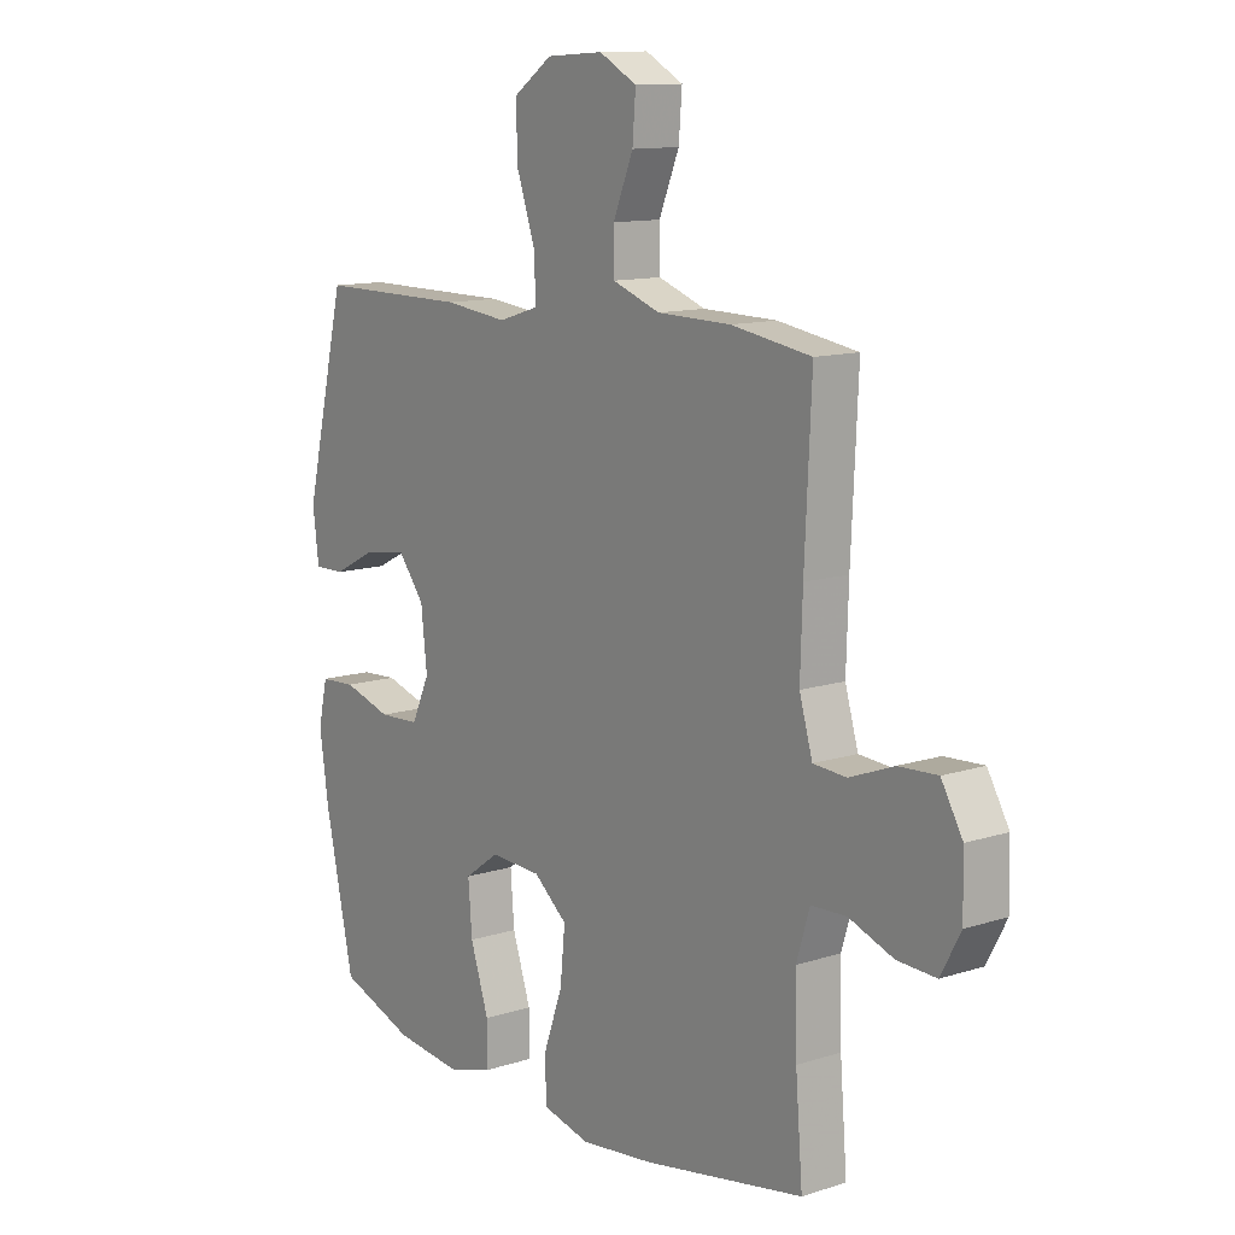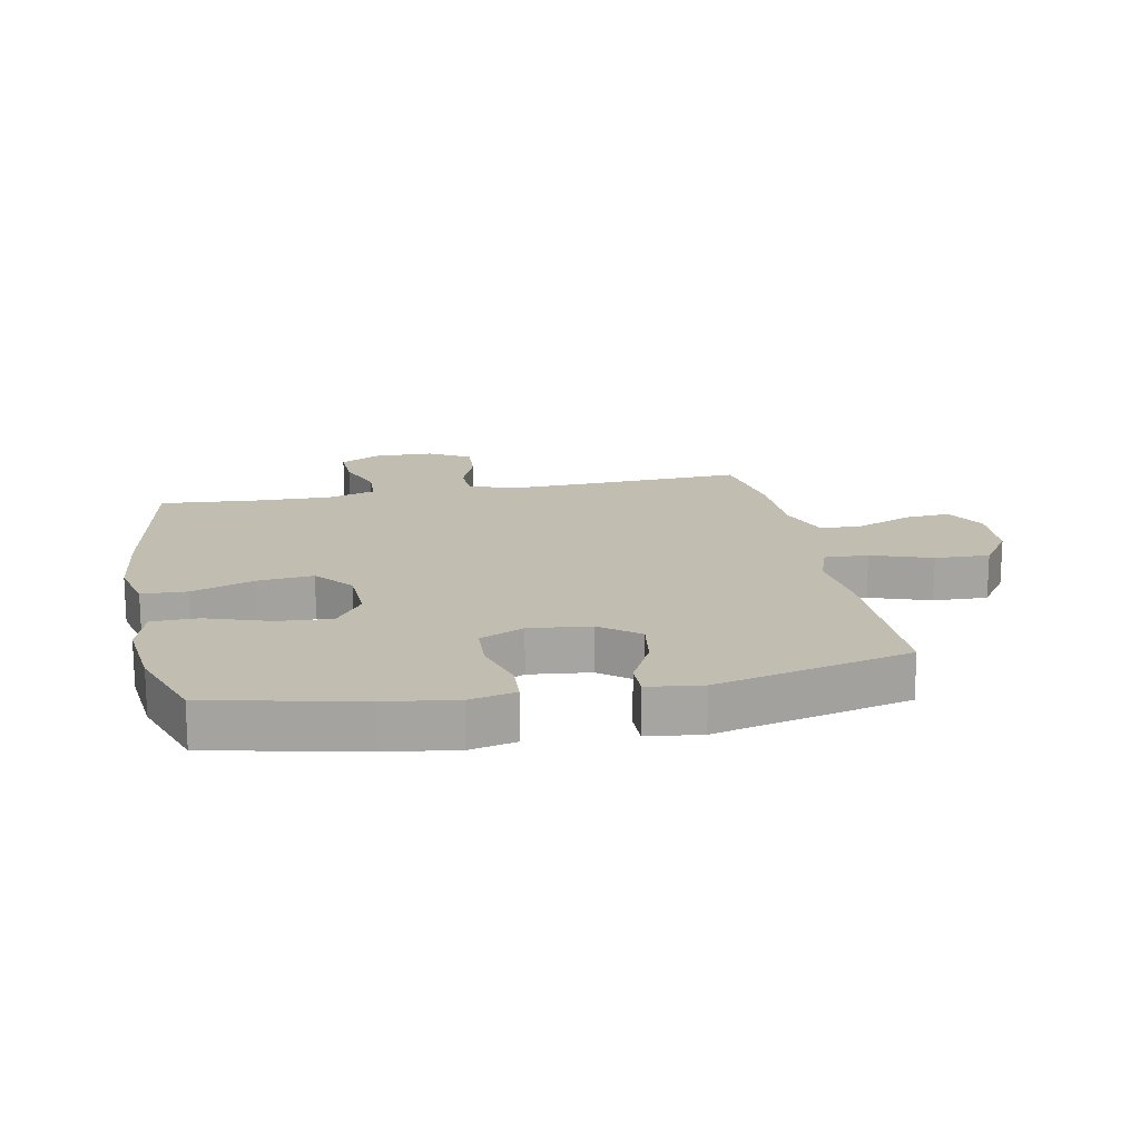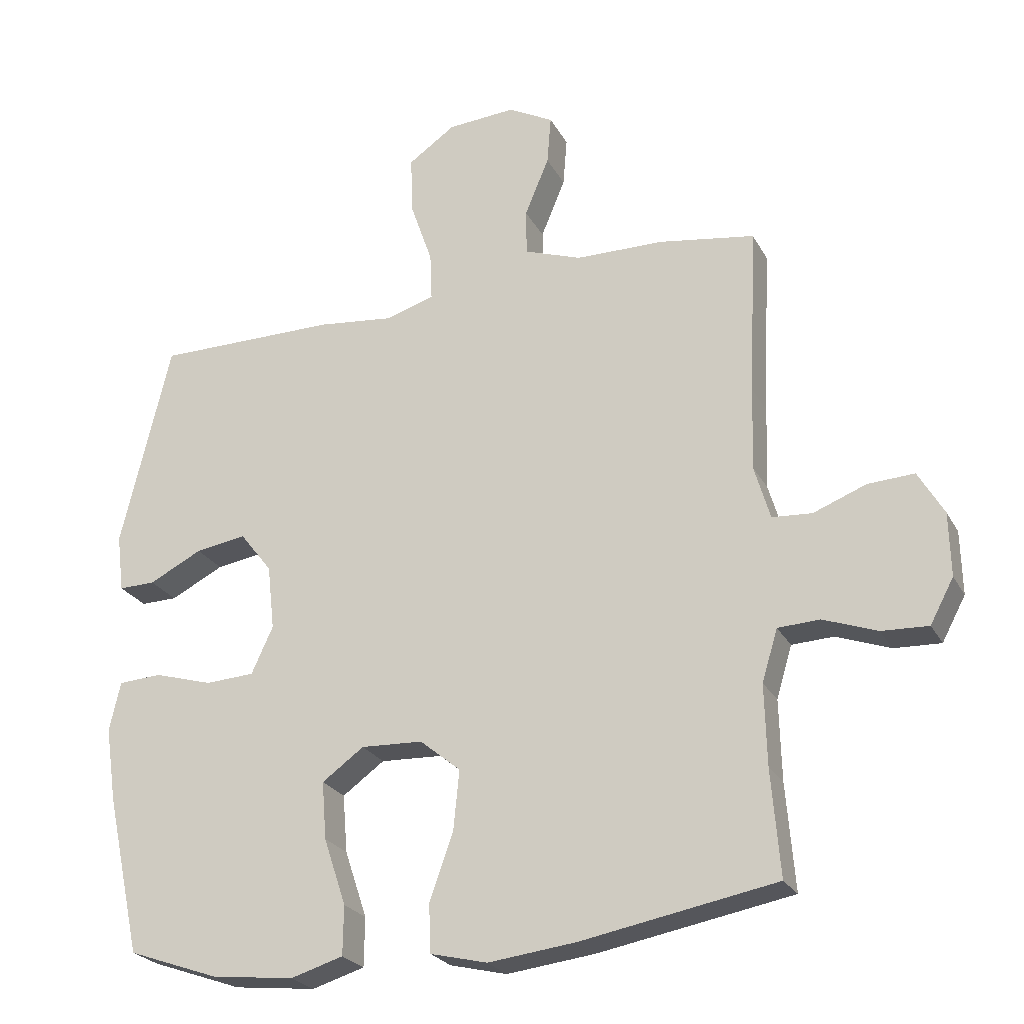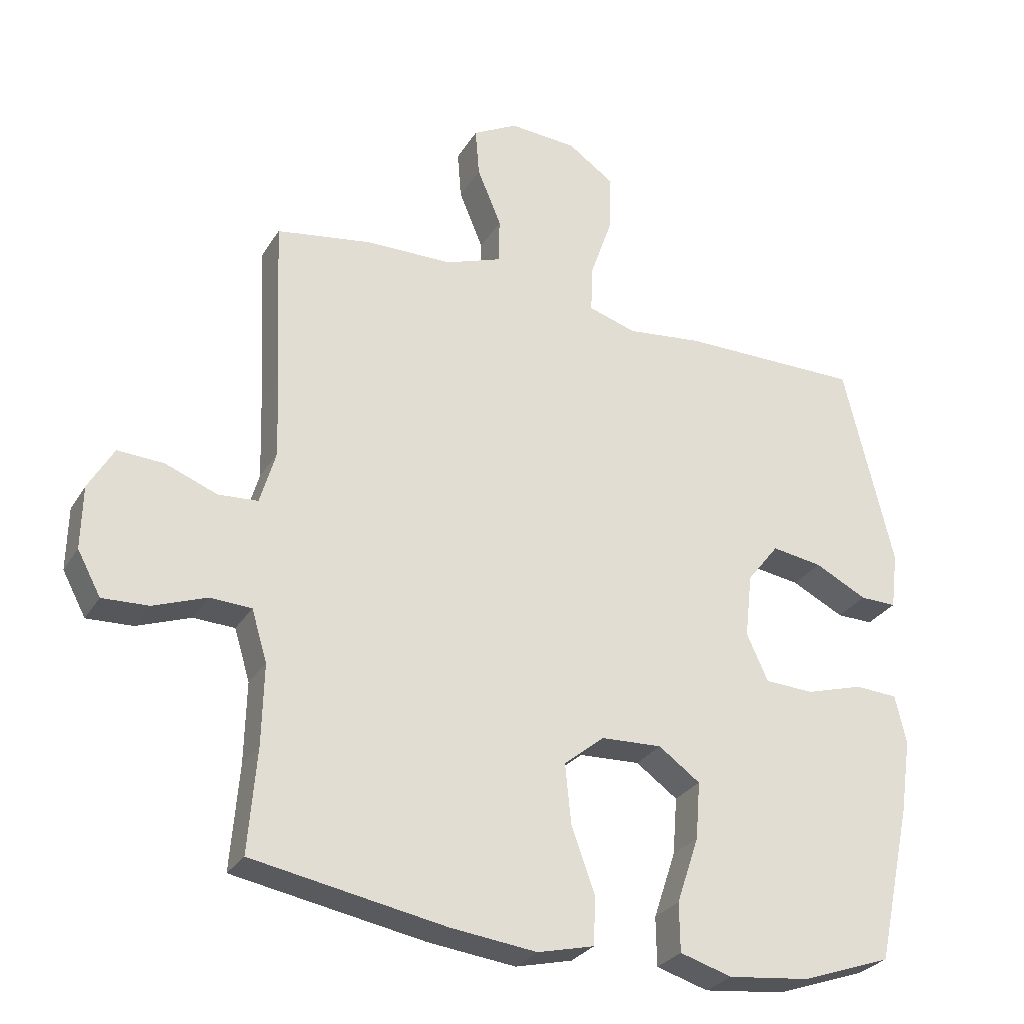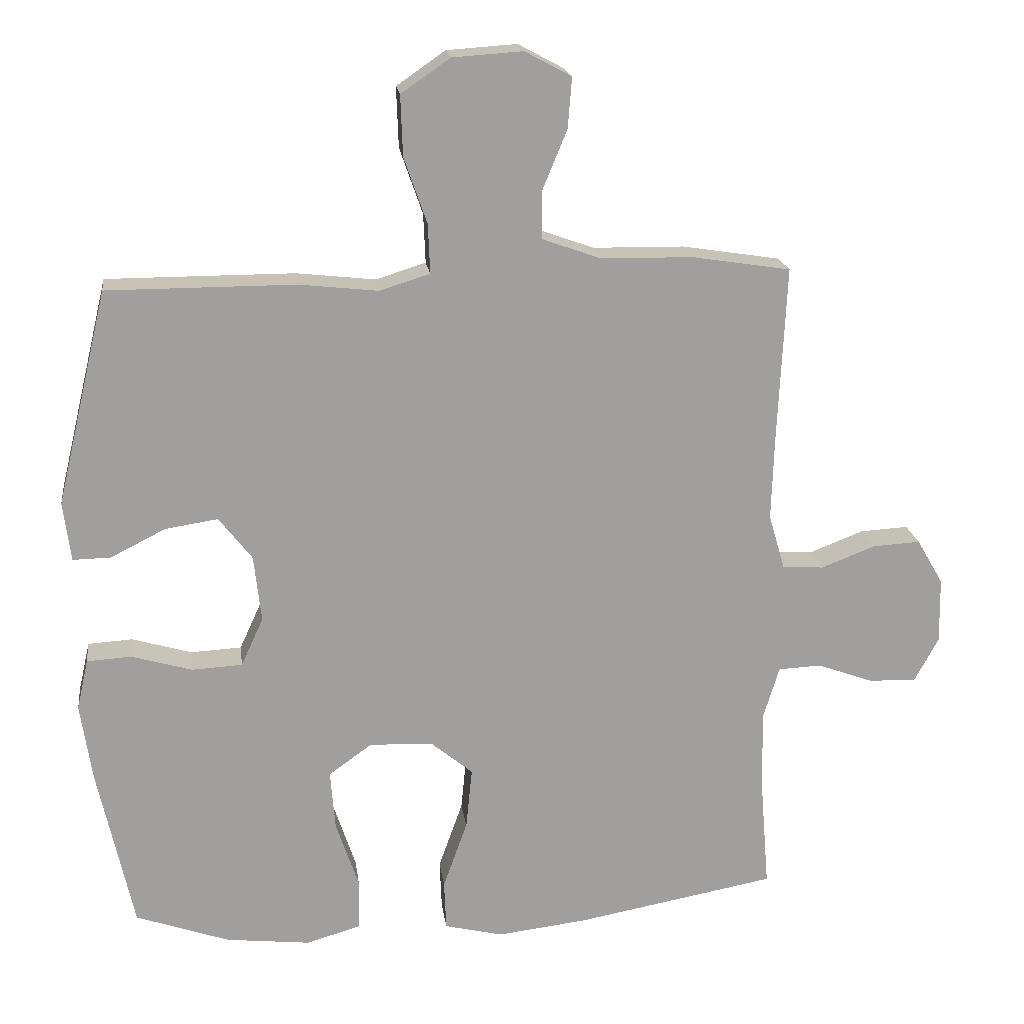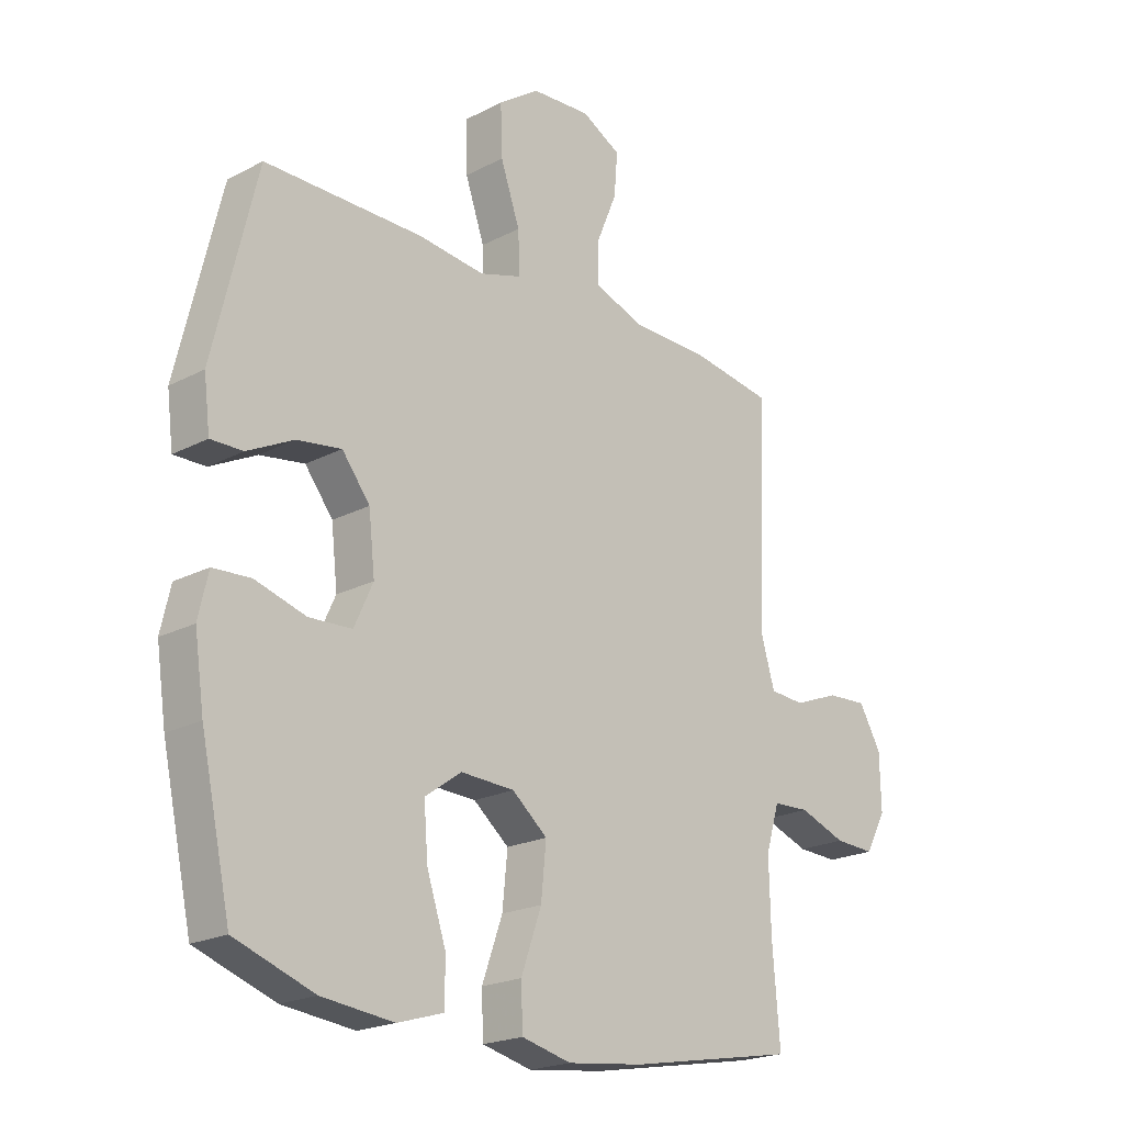
<metadata>
{"format":"obj","ext":"obj","renderer":"f3d","projection":"perspective","resolution":1024,"background":"white","views":[{"elev":12.1,"azim":52.8,"up":"+Z"},{"elev":16.8,"azim":-101.2,"up":"+Y"},{"elev":-24.5,"azim":22.5,"up":"+Z"},{"elev":-28.4,"azim":154.6,"up":"+Z"},{"elev":19.0,"azim":-7.4,"up":"+Z"},{"elev":-20.9,"azim":-46.8,"up":"+Z"}]}
</metadata>
<code>
v -0.5 0.07 -0.5
v -0.553 0.07 -0.257
v -0.57 0.07 -0.142
v -0.553 0.07 -0.067
v -0.487 0.07 -0.063
v -0.398 0.07 -0.089
v -0.323 0.07 -0.085
v -0.29 0.07 -0.013
v -0.301 0.07 0.086
v -0.35 0.07 0.149
v -0.428 0.07 0.137
v -0.509 0.07 0.096
v -0.565 0.07 0.095
v -0.576 0.07 0.183
v -0.5 0.07 0.5
v -0.222 0.07 0.5
v -0.105 0.07 0.487
v -0.031 0.07 0.51
v -0.034 0.07 0.583
v -0.068 0.07 0.681
v -0.071 0.07 0.77
v 0.001 0.07 0.82
v 0.105 0.07 0.827
v 0.174 0.07 0.79
v 0.168 0.07 0.715
v 0.131 0.07 0.626
v 0.132 0.07 0.556
v 0.219 0.07 0.525
v 0.354 0.07 0.523
v 0.5 0.07 0.5
v 0.488 0.07 0.242
v 0.484 0.07 0.115
v 0.508 0.07 0.033
v 0.569 0.07 0.029
v 0.649 0.07 0.06
v 0.72 0.07 0.064
v 0.759 0.07 -0.003
v 0.761 0.07 -0.1
v 0.725 0.07 -0.167
v 0.654 0.07 -0.164
v 0.572 0.07 -0.134
v 0.508 0.07 -0.137
v 0.484 0.07 -0.216
v 0.487 0.07 -0.339
v 0.5 0.07 -0.5
v 0.204 0.07 -0.554
v 0.07 0.07 -0.57
v -0.017 0.07 -0.549
v -0.02 0.07 -0.475
v 0.016 0.07 -0.374
v 0.025 0.07 -0.283
v -0.037 0.07 -0.232
v -0.131 0.07 -0.228
v -0.195 0.07 -0.274
v -0.188 0.07 -0.362
v -0.154 0.07 -0.464
v -0.155 0.07 -0.539
v -0.235 0.07 -0.563
v -0.361 0.07 -0.549
v -0.5 0 -0.5
v -0.553 0 -0.257
v -0.57 0 -0.142
v -0.553 0 -0.067
v -0.487 0 -0.063
v -0.398 0 -0.089
v -0.323 0 -0.085
v -0.29 0 -0.013
v -0.301 0 0.086
v -0.35 0 0.149
v -0.428 0 0.137
v -0.509 0 0.096
v -0.565 0 0.095
v -0.576 0 0.183
v -0.5 0 0.5
v -0.222 0 0.5
v -0.105 0 0.487
v -0.031 0 0.51
v -0.034 0 0.583
v -0.068 0 0.681
v -0.071 0 0.77
v 0.001 0 0.82
v 0.105 0 0.827
v 0.174 0 0.79
v 0.168 0 0.715
v 0.131 0 0.626
v 0.132 0 0.556
v 0.219 0 0.525
v 0.354 0 0.523
v 0.5 0 0.5
v 0.488 0 0.242
v 0.484 0 0.115
v 0.508 0 0.033
v 0.569 0 0.029
v 0.649 0 0.06
v 0.72 0 0.064
v 0.759 0 -0.003
v 0.761 0 -0.1
v 0.725 0 -0.167
v 0.654 0 -0.164
v 0.572 0 -0.134
v 0.508 0 -0.137
v 0.484 0 -0.216
v 0.487 0 -0.339
v 0.5 0 -0.5
v 0.204 0 -0.554
v 0.07 0 -0.57
v -0.017 0 -0.549
v -0.02 0 -0.475
v 0.016 0 -0.374
v 0.025 0 -0.283
v -0.037 0 -0.232
v -0.131 0 -0.228
v -0.195 0 -0.274
v -0.188 0 -0.362
v -0.154 0 -0.464
v -0.155 0 -0.539
v -0.235 0 -0.563
v -0.361 0 -0.549
f 55 56 57 58
f 54 55 58 59
f 47 48 49 50
f 47 50 51
f 44 45 46 47
f 43 44 47 51
f 42 43 51 52
f 38 39 40 41
f 38 41 42
f 37 38 42
f 34 35 36 37
f 33 34 37 42
f 32 33 42 52
f 28 29 30 31
f 27 28 31 32
f 23 24 25 26
f 23 26 27
f 22 23 27
f 19 20 21 22
f 18 19 22 27
f 17 18 27 32
f 11 12 13 14
f 10 11 14 15
f 9 10 15 16
f 3 4 5 6
f 3 6 7
f 2 3 7
f 54 59 1 2
f 53 54 2 7
f 52 53 7 8
f 16 17 32 52
f 8 9 16 52
f 117 116 115 114
f 118 117 114 113
f 109 108 107 106
f 110 109 106
f 106 105 104 103
f 110 106 103 102
f 111 110 102 101
f 100 99 98 97
f 101 100 97
f 101 97 96
f 96 95 94 93
f 101 96 93 92
f 111 101 92 91
f 90 89 88 87
f 91 90 87 86
f 85 84 83 82
f 86 85 82
f 86 82 81
f 81 80 79 78
f 86 81 78 77
f 91 86 77 76
f 73 72 71 70
f 74 73 70 69
f 75 74 69 68
f 65 64 63 62
f 66 65 62
f 66 62 61
f 61 60 118 113
f 66 61 113 112
f 67 66 112 111
f 111 91 76 75
f 111 75 68 67
f 1 60 61 2
f 2 61 62 3
f 3 62 63 4
f 4 63 64 5
f 5 64 65 6
f 6 65 66 7
f 7 66 67 8
f 8 67 68 9
f 9 68 69 10
f 10 69 70 11
f 11 70 71 12
f 12 71 72 13
f 13 72 73 14
f 14 73 74 15
f 15 74 75 16
f 16 75 76 17
f 17 76 77 18
f 18 77 78 19
f 19 78 79 20
f 20 79 80 21
f 21 80 81 22
f 22 81 82 23
f 23 82 83 24
f 24 83 84 25
f 25 84 85 26
f 26 85 86 27
f 27 86 87 28
f 28 87 88 29
f 29 88 89 30
f 30 89 90 31
f 31 90 91 32
f 32 91 92 33
f 33 92 93 34
f 34 93 94 35
f 35 94 95 36
f 36 95 96 37
f 37 96 97 38
f 38 97 98 39
f 39 98 99 40
f 40 99 100 41
f 41 100 101 42
f 42 101 102 43
f 43 102 103 44
f 44 103 104 45
f 45 104 105 46
f 46 105 106 47
f 47 106 107 48
f 48 107 108 49
f 49 108 109 50
f 50 109 110 51
f 51 110 111 52
f 52 111 112 53
f 53 112 113 54
f 54 113 114 55
f 55 114 115 56
f 56 115 116 57
f 57 116 117 58
f 58 117 118 59
f 59 118 60 1

</code>
